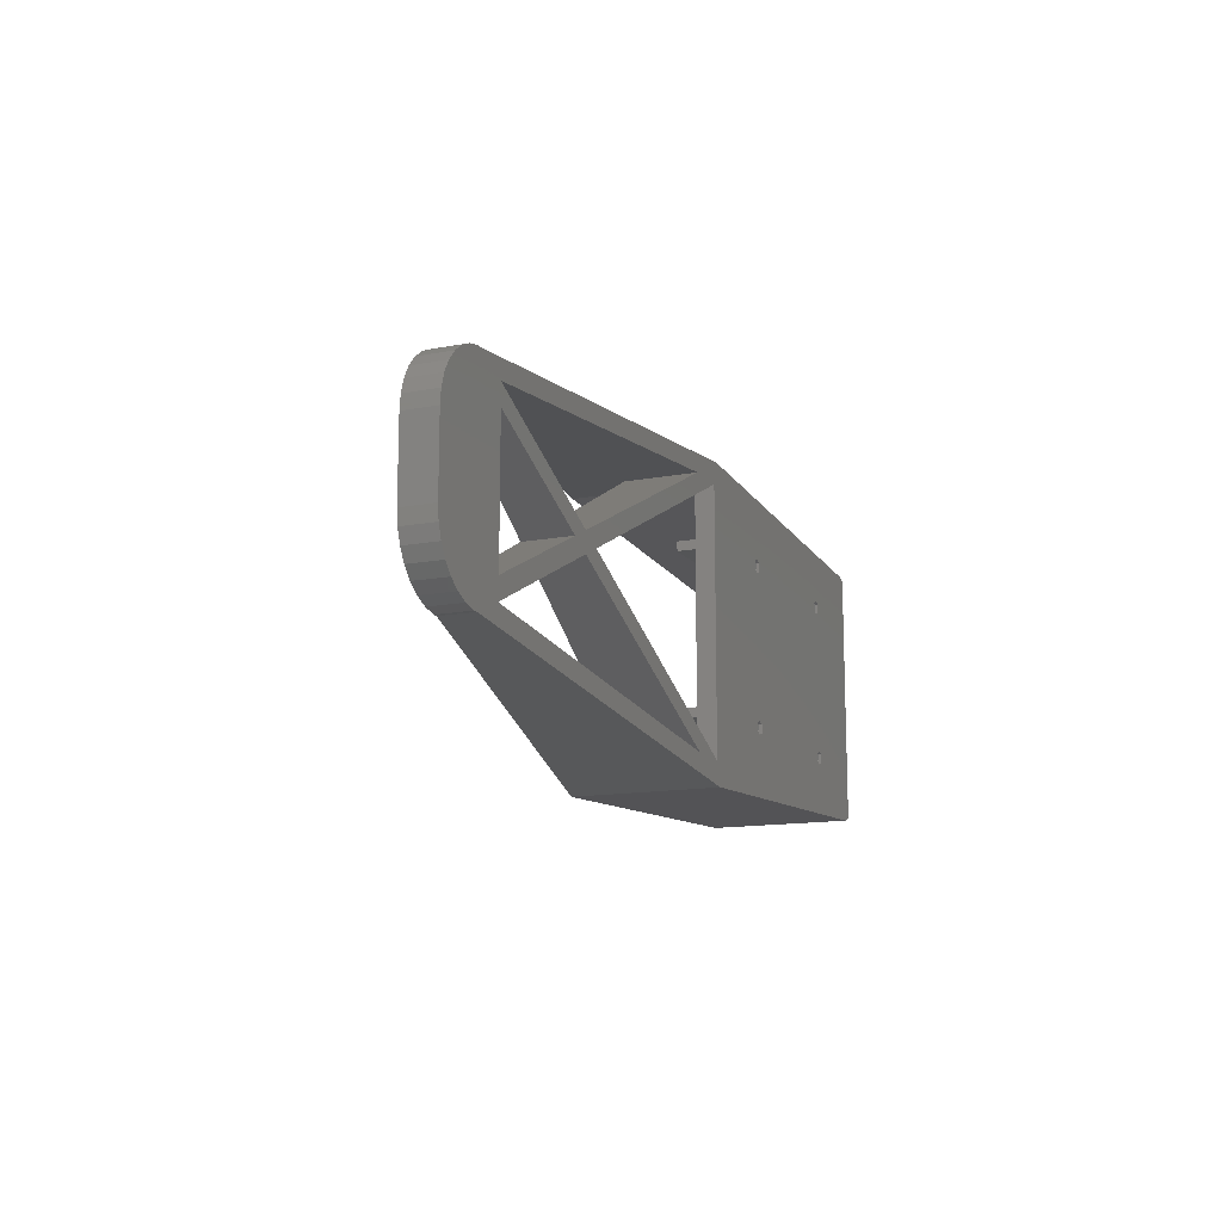
<metadata>
{"format":"stl","ext":"stl","renderer":"f3d","projection":"perspective","resolution":1024,"background":"white","views":[{"elev":-13.5,"azim":113.1,"up":"+Y"}]}
</metadata>
<code>
# stl→obj: 443 verts, 914 faces
v 31.96 23.93 -3
v -28.04 20.93 20
v 31.96 23.93 20
v -28.04 20.93 -3
v -14.5 18.75 0
v 13.75 20.16 4
v -14.5 18.75 4
v 13.75 20.16 0
v 31.96 21.07 20
v -28.04 18.07 20
v 31.49 21.05 8.893
v 31.96 21.07 9
v 31.49 21.05 8.891
v -15.25 18.71 4
v -28.04 18.07 0
v -15.25 18.71 0
v 15.25 20.24 4
v 31.49 21.05 0
v 15.25 20.24 0
v -29.71 20.38 20
v -29.71 20.38 -3
v -14.13 11.36 -3
v 13.53 11.79 -3
v -14.13 -11.36 -3
v -13.3 12.5 -3
v -15.47 -11.79 -3
v -15.47 11.79 -3
v 14.87 -11.36 -3
v 15.7 12.5 -3
v 15.7 -12.5 -3
v 14.87 11.36 -3
v 13.53 -11.79 -3
v 14.87 13.64 -3
v 33 20.33 -3
v 13.53 13.21 -3
v -14.13 13.64 -3
v -15.47 13.21 -3
v -29.71 -20.38 -3
v 75.89 0 -3
v 39.81 20.21 -3
v 79.17 1.552 -3
v 82.44 0 -3
v 103.5 13.09 -3
v 103.5 9.984 -3
v 79.17 -1.552 -3
v 39.81 -20.21 -3
v 33 -20.33 -3
v 103.5 -13.09 -3
v 103.5 -9.984 -3
v 118.5 -5.5 -3
v 118.3 -7.579 -3
v 118.5 5.5 -3
v 117.6 -9.567 -3
v 116.6 -11.38 -3
v 118.3 7.579 -3
v 115.2 -12.93 -3
v 117.6 9.567 -3
v 113.5 -14.16 -3
v 116.6 11.38 -3
v 111.6 -15.01 -3
v 115.2 12.93 -3
v 109.5 -15.45 -3
v 113.5 14.16 -3
v 108.8 -15.45 -3
v 111.6 15.01 -3
v 103.5 -13.18 -3
v 31.96 -23.93 -3
v 109.5 15.45 -3
v 108.8 15.45 -3
v 103.5 13.18 -3
v 14.87 -13.64 -3
v 13.53 -13.21 -3
v -13.3 -12.5 -3
v -14.13 -13.64 -3
v -28.04 -20.93 -3
v -15.47 -13.21 -3
v -29.71 18.62 0
v -29.71 13.25 0
v -29.71 11.75 0
v -29.71 -11.75 0
v -29.71 -13.25 0
v -29.71 -18.62 0
v -29.71 -20.38 20
v -29.71 -18.62 20
v -29.71 18.62 20
v 33 22.5 20
v 108.8 15.45 2
v 109 15.43 2
v 109 12.57 2
v 110 14 2
v 104.1 13.12 2.437
v 104.1 13.11 2.444
v 103.7 13.16 2.33
v 39.81 20.21 8.287
v 103.5 13.18 2
v 37.24 20.49 8.615
v 39.56 20.23 8.319
v 107.2 12.76 2.247
v 107.4 12.75 2.24
v 107.4 12.74 2.232
v 103.7 13.16 2
v 31.96 -23.93 20
v -28.04 -20.93 20
v 13.75 -20.16 0
v -14.5 -18.75 4
v 13.75 -20.16 4
v -14.5 -18.75 0
v 31.49 -21.05 0
v 15.25 -20.24 4
v 31.49 -21.05 8.891
v 15.25 -20.24 0
v 31.49 -21.05 8.893
v 31.96 -21.07 20
v 31.96 -21.07 9
v -28.04 -18.07 20
v -15.25 -18.71 4
v -28.04 -18.07 0
v -15.25 -18.71 0
v 33 -22.5 20
v 108.8 -15.45 2
v 109 -15.43 2
v 109 -12.57 2
v 110 -14 2
v 37.24 -20.49 8.615
v 39.56 -20.23 8.319
v 39.81 -20.21 8.287
v 104.1 -13.12 2.437
v 104.1 -13.11 2.444
v 107.2 -12.76 2.247
v 107.4 -12.75 2.24
v 107.4 -12.74 2.232
v 103.7 -13.16 2.33
v 103.5 -13.18 2
v 103.7 -13.16 2
v -15.92 -8.76 0
v -17.49 -9.848 4
v -15.92 -8.76 4
v -17.49 -9.848 0
v -10.96 -10.64 4
v -12.23 -9.208 0
v -12.23 -9.208 4
v -10.96 -10.64 0
v -10.68 -11.75 4
v -10.68 -11.75 0
v -18.38 -11.75 0
v -18.38 -11.54 4
v -18.38 -11.54 0
v -18.38 -11.75 4
v -18.38 -13.46 0
v -18.38 -13.25 4
v -18.38 -13.25 0
v -18.38 -13.46 4
v -13.75 -8.631 4
v -13.75 -8.631 0
v -10.96 -14.36 4
v -10.68 -13.25 0
v -10.68 -13.25 4
v -10.96 -14.36 0
v 15.25 16.37 4
v 13.75 16.32 4
v 14.87 13.64 4
v 13.53 13.21 4
v 11.51 15.15 4
v 13.08 16.24 4
v 18.32 13.25 4
v 30 11.75 4
v 30 13.25 4
v 18.32 11.75 4
v 15.7 12.5 4
v 18.04 14.36 4
v 16.77 15.79 4
v 18.04 10.64 4
v 14.87 11.36 4
v 16.77 9.208 4
v 13.75 8.679 4
v 15.25 8.631 4
v 18.32 -11.75 4
v 30 -13.25 4
v 30 -11.75 4
v 18.32 -13.25 4
v 15.7 -12.5 4
v 18.04 -10.64 4
v 14.87 -11.36 4
v 16.77 -9.208 4
v 18.04 -14.36 4
v 14.87 -13.64 4
v 15.25 -8.631 4
v 13.75 -8.679 4
v 13.53 11.79 4
v 10.62 13.46 4
v 10.62 11.75 4
v 10.62 13.25 4
v 10.62 11.54 4
v 13.08 8.76 4
v 11.51 9.848 4
v 16.77 -15.79 4
v 15.25 -16.37 4
v 13.75 -16.32 4
v -30 -11.75 4
v -30 -13.25 4
v -30 13.25 4
v -18.38 11.75 4
v -18.38 13.25 4
v -30 11.75 4
v -15.25 -8.679 4
v -14.13 -11.36 4
v -15.47 -11.79 4
v -15.25 -16.32 4
v -13.75 16.37 4
v -13.75 18.75 4
v -15.25 16.32 4
v -14.13 13.64 4
v -15.47 13.21 4
v -17.49 15.15 4
v -15.92 16.24 4
v 10.62 -13.25 4
v 10.62 -11.75 4
v -13.3 -12.5 4
v -14.13 -13.64 4
v -13.75 8.631 4
v -15.25 8.679 4
v -15.47 11.79 4
v -14.13 11.36 4
v -18.38 13.46 4
v -18.38 11.54 4
v -15.92 8.76 4
v -17.49 9.848 4
v -10.68 13.25 4
v -10.68 11.75 4
v -13.3 12.5 4
v -10.96 14.36 4
v -12.23 15.79 4
v -10.96 10.64 4
v -12.23 9.208 4
v -12.23 -15.79 4
v -13.75 -16.37 4
v -13.75 -18.75 4
v -15.47 -13.21 4
v -15.92 -16.24 4
v -17.49 -15.15 4
v 13.53 -13.21 4
v 10.62 -11.54 4
v 13.53 -11.79 4
v 11.51 -9.848 4
v 10.62 -13.46 4
v 13.08 -16.24 4
v 11.51 -15.15 4
v 13.08 -8.76 4
v -15.92 -16.24 0
v -15.25 -16.32 0
v -12.23 -15.79 0
v -13.75 -16.37 0
v -15.25 -8.679 0
v -17.49 -15.15 0
v 18.04 10.64 0
v 30 11.75 0
v 18.32 11.75 0
v 16.77 9.208 0
v 30 -11.75 0
v 18.04 -10.64 0
v 18.32 -11.75 0
v 16.77 -9.208 0
v 15.25 8.631 0
v 15.25 -8.631 0
v 30 13.25 0
v 33 20.33 0
v 33 -20.33 0
v 18.04 14.36 0
v 18.32 13.25 0
v 16.77 15.79 0
v 15.25 16.37 0
v 30 -13.25 0
v 18.04 -14.36 0
v 18.32 -13.25 0
v 16.77 -15.79 0
v 15.25 -16.37 0
v -30 11.75 0
v -30 13.25 0
v -30 -13.25 0
v -30 -11.75 0
v 13.08 16.24 0
v 13.75 16.32 0
v 11.51 15.15 0
v -10.96 14.36 0
v 10.62 13.46 0
v -10.68 13.25 0
v 10.62 13.25 0
v -13.75 18.75 0
v -12.23 15.79 0
v -13.75 16.37 0
v 10.62 -13.25 0
v 10.62 -13.46 0
v 13.08 -16.24 0
v 13.75 -16.32 0
v 11.51 -15.15 0
v -13.75 -18.75 0
v -10.68 11.75 0
v 10.62 11.54 0
v 10.62 11.75 0
v -10.96 10.64 0
v 10.62 -11.54 0
v 10.62 -11.75 0
v -12.23 9.208 0
v -13.75 8.631 0
v 13.08 8.76 0
v 13.75 -8.679 0
v 13.75 8.679 0
v 13.08 -8.76 0
v 11.51 9.848 0
v 11.51 -9.848 0
v -18.38 11.54 0
v -18.38 11.75 0
v -15.92 8.76 0
v -15.25 8.679 0
v -17.49 9.848 0
v -15.92 16.24 0
v -15.25 16.32 0
v -17.49 15.15 0
v -18.38 13.46 0
v -18.38 13.25 0
v 81.19 0 4.584
v 80.47 0 4.685
v 80.07 0.5472 4.685
v 103.5 -9.984 2
v 82.44 0 4.411
v 79.33 1.474 4.637
v 79.43 1.427 4.685
v 79.17 1.552 4.556
v 79.17 -1.552 4.556
v 103.5 -13.09 2
v 75.89 0 4.854
v 78.85 0 4.794
v 76.42 0 4.959
v 80.07 -0.5472 4.685
v 79.43 -1.427 4.685
v 76.2 0 4.915
v 79.33 -1.474 4.637
v 103.5 9.984 2
v 103.5 13.09 2
v 115.2 -12.93 2
v 113.5 -14.16 2
v 117.6 -9.567 2
v 118.3 -7.579 2
v 116.6 -11.38 2
v 111.6 -15.01 2
v 116.6 11.38 2
v 115.2 12.93 2
v 118.5 -5.5 2
v 118.5 5.5 2
v 109.5 -15.45 2
v 118.3 7.579 2
v 113.5 14.16 2
v 109.5 15.45 2
v 117.6 9.567 2
v 111.6 15.01 2
v -14.13 -13.64 2.5
v -15.47 -13.21 2.5
v -15.47 -13.21 -2.5
v -14.13 -13.64 -2.5
v -14.13 -11.36 -2.5
v -15.47 -11.79 -2.5
v -15.47 -11.79 2.5
v -14.13 -11.36 2.5
v -13.3 -12.5 -2.5
v -13.3 -12.5 2.5
v -13.6 -14.06 -2.5
v -15.4 -14.06 2.5
v -13.6 -14.06 2.5
v -15.4 -14.06 -2.5
v -12.7 -12.5 2.5
v -12.7 -12.5 -2.5
v -15.4 -10.94 -2.5
v -13.6 -10.94 2.5
v -15.4 -10.94 2.5
v -13.6 -10.94 -2.5
v -16.3 -12.5 2.5
v -16.3 -12.5 -2.5
v -14.13 11.36 2.5
v -15.47 11.79 2.5
v -15.47 11.79 -2.5
v -14.13 11.36 -2.5
v -14.13 13.64 -2.5
v -15.47 13.21 -2.5
v -15.47 13.21 2.5
v -14.13 13.64 2.5
v -13.3 12.5 -2.5
v -13.3 12.5 2.5
v -13.6 10.94 -2.5
v -15.4 10.94 2.5
v -13.6 10.94 2.5
v -15.4 10.94 -2.5
v -12.7 12.5 2.5
v -12.7 12.5 -2.5
v -15.4 14.06 -2.5
v -13.6 14.06 2.5
v -15.4 14.06 2.5
v -13.6 14.06 -2.5
v -16.3 12.5 2.5
v -16.3 12.5 -2.5
v 14.87 -13.64 2.5
v 13.53 -13.21 2.5
v 13.53 -13.21 -2.5
v 14.87 -13.64 -2.5
v 14.87 -11.36 -2.5
v 13.53 -11.79 -2.5
v 13.53 -11.79 2.5
v 14.87 -11.36 2.5
v 15.7 -12.5 -2.5
v 15.7 -12.5 2.5
v 15.4 -14.06 -2.5
v 13.6 -14.06 2.5
v 15.4 -14.06 2.5
v 13.6 -14.06 -2.5
v 16.3 -12.5 2.5
v 16.3 -12.5 -2.5
v 13.6 -10.94 -2.5
v 15.4 -10.94 2.5
v 13.6 -10.94 2.5
v 15.4 -10.94 -2.5
v 12.7 -12.5 2.5
v 12.7 -12.5 -2.5
v 14.87 11.36 2.5
v 13.53 11.79 2.5
v 13.53 11.79 -2.5
v 14.87 11.36 -2.5
v 14.87 13.64 -2.5
v 13.53 13.21 -2.5
v 13.53 13.21 2.5
v 14.87 13.64 2.5
v 15.7 12.5 -2.5
v 15.7 12.5 2.5
v 15.4 10.94 -2.5
v 13.6 10.94 2.5
v 15.4 10.94 2.5
v 13.6 10.94 -2.5
v 16.3 12.5 2.5
v 16.3 12.5 -2.5
v 13.6 14.06 -2.5
v 15.4 14.06 2.5
v 13.6 14.06 2.5
v 15.4 14.06 -2.5
v 12.7 12.5 2.5
v 12.7 12.5 -2.5
f 1 2 3
f 2 1 4
f 5 6 7
f 6 5 8
f 6 9 10
f 9 11 12
f 9 13 11
f 7 10 14
f 15 14 10
f 14 15 16
f 6 10 7
f 17 9 6
f 9 17 13
f 18 17 19
f 17 18 13
f 4 20 2
f 20 4 21
f 22 23 24
f 23 22 25
f 26 22 24
f 22 26 27
f 28 29 30
f 28 31 29
f 32 31 28
f 31 32 23
f 33 34 29
f 34 33 1
f 35 1 33
f 23 25 35
f 36 35 25
f 35 36 1
f 36 4 1
f 37 4 36
f 27 4 37
f 21 27 38
f 27 21 4
f 39 40 41
f 40 39 34
f 42 43 44
f 41 42 45
f 42 41 43
f 45 39 41
f 46 39 45
f 39 46 47
f 48 42 49
f 42 48 45
f 49 50 51
f 50 49 52
f 49 51 53
f 44 52 49
f 49 53 54
f 52 44 55
f 49 54 56
f 55 44 57
f 49 56 58
f 57 44 59
f 49 58 60
f 59 44 61
f 49 60 62
f 61 44 63
f 49 62 64
f 63 44 65
f 48 64 66
f 64 46 66
f 46 67 47
f 67 46 64
f 49 64 48
f 65 44 68
f 68 44 69
f 43 69 44
f 70 69 43
f 40 69 70
f 40 1 69
f 34 1 40
f 71 47 67
f 47 30 34
f 29 34 30
f 47 71 30
f 67 72 71
f 73 32 72
f 24 32 73
f 32 24 23
f 74 72 67
f 72 74 73
f 75 26 76
f 38 26 75
f 26 38 27
f 74 75 76
f 75 74 67
f 21 77 20
f 21 78 77
f 21 79 78
f 21 80 79
f 38 80 21
f 80 38 81
f 81 38 82
f 83 82 38
f 82 83 84
f 20 77 85
f 86 3 9
f 2 9 3
f 2 10 9
f 20 10 2
f 10 20 85
f 77 10 85
f 10 77 15
f 87 3 88
f 1 87 69
f 87 1 3
f 86 89 90
f 89 86 9
f 9 91 92
f 9 93 91
f 94 95 93
f 40 95 94
f 95 40 70
f 96 9 12
f 97 9 96
f 94 9 97
f 93 9 94
f 98 9 92
f 99 9 98
f 100 9 99
f 9 100 89
f 93 95 101
f 88 86 90
f 86 88 3
f 75 102 103
f 102 75 67
f 104 105 106
f 105 104 107
f 108 109 110
f 109 108 111
f 112 113 114
f 110 113 112
f 109 113 110
f 113 109 106
f 113 106 115
f 105 115 106
f 116 115 105
f 117 116 118
f 116 117 115
f 38 103 83
f 103 38 75
f 102 119 113
f 103 113 115
f 113 103 102
f 84 103 115
f 103 84 83
f 117 84 115
f 84 117 82
f 67 120 102
f 120 67 64
f 102 120 121
f 122 119 123
f 119 122 113
f 113 124 114
f 113 125 124
f 113 126 125
f 127 113 128
f 113 129 128
f 113 130 129
f 113 131 130
f 131 113 122
f 132 113 127
f 113 132 126
f 133 132 134
f 132 133 126
f 46 133 66
f 133 46 126
f 119 121 123
f 121 119 102
f 135 136 137
f 136 135 138
f 139 140 141
f 140 139 142
f 143 142 139
f 142 143 144
f 145 146 147
f 146 145 148
f 149 150 151
f 150 149 152
f 147 136 138
f 136 147 146
f 140 153 141
f 153 140 154
f 155 156 157
f 156 155 158
f 6 159 17
f 159 6 160
f 159 160 161
f 160 162 161
f 163 162 164
f 164 162 160
f 165 166 167
f 165 168 166
f 169 165 170
f 165 169 168
f 161 170 171
f 168 169 172
f 173 172 169
f 161 171 159
f 170 161 169
f 172 173 174
f 175 176 173
f 174 173 176
f 177 178 179
f 177 180 178
f 181 177 182
f 177 181 180
f 183 182 184
f 180 181 185
f 186 185 181
f 183 184 187
f 182 183 181
f 176 175 187
f 188 187 175
f 189 175 173
f 190 162 163
f 191 189 192
f 192 162 190
f 193 189 191
f 162 192 189
f 194 189 195
f 189 194 175
f 189 193 195
f 185 186 196
f 196 186 197
f 198 197 186
f 106 197 198
f 197 106 109
f 199 150 148
f 150 199 200
f 201 202 203
f 202 201 204
f 153 205 206
f 205 207 206
f 136 207 137
f 137 207 205
f 105 208 116
f 7 209 210
f 209 7 211
f 211 7 14
f 209 211 212
f 211 213 212
f 214 213 215
f 215 213 211
f 143 216 217
f 143 157 216
f 218 143 139
f 143 218 157
f 206 139 141
f 157 218 155
f 219 155 218
f 206 141 153
f 139 206 218
f 220 221 153
f 205 153 221
f 222 221 223
f 224 213 214
f 202 222 203
f 203 213 224
f 225 222 202
f 213 203 222
f 226 222 227
f 222 226 221
f 222 225 227
f 228 191 192
f 228 229 191
f 230 228 231
f 228 230 229
f 212 231 232
f 229 230 233
f 223 233 230
f 212 232 209
f 231 212 230
f 233 223 234
f 221 220 223
f 234 223 220
f 155 219 235
f 235 219 236
f 208 236 219
f 105 236 208
f 236 105 237
f 238 208 219
f 146 207 136
f 150 238 148
f 148 207 146
f 152 238 150
f 207 148 238
f 239 238 240
f 238 239 208
f 238 152 240
f 241 198 186
f 242 243 244
f 216 241 217
f 217 243 242
f 245 241 216
f 243 217 241
f 246 241 247
f 241 246 198
f 241 245 247
f 187 188 183
f 188 243 183
f 244 243 248
f 248 243 188
f 249 208 239
f 208 249 250
f 235 158 155
f 158 235 251
f 252 235 236
f 235 252 251
f 253 137 205
f 137 253 135
f 254 239 240
f 239 254 249
f 254 152 149
f 152 254 240
f 255 256 257
f 258 256 255
f 256 258 259
f 259 260 261
f 262 259 258
f 259 262 260
f 263 262 258
f 262 263 264
f 265 266 18
f 266 256 267
f 266 265 256
f 268 265 18
f 265 268 269
f 18 270 268
f 19 270 18
f 270 19 271
f 259 267 256
f 272 267 259
f 267 272 108
f 273 272 274
f 272 273 108
f 275 108 273
f 111 275 276
f 275 111 108
f 277 78 79
f 78 277 278
f 279 80 81
f 80 279 280
f 8 281 282
f 8 283 281
f 284 283 8
f 285 286 287
f 283 284 285
f 285 284 286
f 288 284 8
f 284 288 289
f 288 8 5
f 289 288 290
f 291 156 292
f 293 104 294
f 295 104 293
f 158 295 292
f 158 292 156
f 295 158 104
f 296 158 251
f 296 251 252
f 158 296 104
f 104 296 107
f 297 298 299
f 298 300 301
f 298 297 300
f 142 301 300
f 144 301 142
f 301 144 302
f 303 142 300
f 303 140 142
f 304 140 303
f 140 304 154
f 305 306 307
f 305 308 306
f 309 308 305
f 309 310 308
f 298 310 309
f 310 298 301
f 79 311 312
f 311 79 147
f 80 147 79
f 147 80 145
f 313 253 314
f 313 135 253
f 315 135 313
f 315 138 135
f 311 138 315
f 138 311 147
f 16 316 317
f 16 318 316
f 15 318 16
f 15 319 318
f 78 319 15
f 78 15 77
f 319 78 320
f 81 149 151
f 149 81 117
f 117 81 82
f 249 118 250
f 254 118 249
f 254 117 118
f 117 254 149
f 231 289 232
f 289 231 284
f 228 284 231
f 284 228 286
f 313 221 226
f 221 313 314
f 233 297 229
f 297 233 300
f 316 214 215
f 214 316 318
f 234 300 233
f 300 234 303
f 311 202 312
f 202 311 225
f 320 224 319
f 224 320 203
f 319 214 318
f 214 319 224
f 304 234 220
f 234 304 303
f 317 215 211
f 215 317 316
f 289 209 232
f 209 289 290
f 315 226 227
f 226 315 313
f 315 225 311
f 225 315 227
f 308 244 248
f 244 308 310
f 182 262 184
f 262 182 260
f 177 260 182
f 260 177 261
f 302 242 301
f 242 302 217
f 292 216 291
f 216 292 245
f 301 244 310
f 244 301 242
f 185 274 180
f 274 185 273
f 293 198 246
f 198 293 294
f 196 273 185
f 273 196 275
f 276 196 197
f 196 276 275
f 306 248 188
f 248 306 308
f 262 187 184
f 187 262 264
f 295 246 247
f 246 295 293
f 295 245 292
f 245 295 247
f 281 163 164
f 163 281 283
f 170 270 171
f 270 170 268
f 165 268 170
f 268 165 269
f 287 190 285
f 190 287 192
f 298 191 299
f 191 298 193
f 285 163 283
f 163 285 190
f 172 257 168
f 257 172 255
f 305 175 194
f 175 305 307
f 174 255 172
f 255 174 258
f 263 174 176
f 174 263 258
f 282 164 160
f 164 282 281
f 270 159 171
f 159 270 271
f 309 194 195
f 194 309 305
f 309 193 298
f 193 309 195
f 209 288 210
f 288 209 290
f 237 252 236
f 252 237 296
f 153 304 220
f 304 153 154
f 317 14 16
f 14 317 211
f 253 221 314
f 221 253 205
f 118 208 250
f 208 118 116
f 288 7 210
f 7 288 5
f 107 237 105
f 237 107 296
f 159 19 17
f 19 159 271
f 187 263 176
f 263 187 264
f 109 276 197
f 276 109 111
f 282 6 8
f 6 282 160
f 306 175 307
f 175 306 188
f 104 198 294
f 198 104 106
f 178 259 179
f 259 178 272
f 279 199 280
f 199 279 200
f 80 148 145
f 148 80 199
f 199 80 280
f 259 177 179
f 177 259 261
f 302 143 217
f 143 302 144
f 81 200 279
f 200 81 150
f 150 81 151
f 274 178 180
f 178 274 272
f 156 216 157
f 216 156 291
f 166 265 167
f 265 166 256
f 277 201 278
f 201 277 204
f 78 203 320
f 203 78 201
f 201 78 278
f 265 165 167
f 165 265 269
f 287 228 192
f 228 287 286
f 79 204 277
f 204 79 202
f 202 79 312
f 257 166 168
f 166 257 256
f 297 191 229
f 191 297 299
f 267 34 266
f 34 267 47
f 321 130 131
f 130 321 322
f 97 322 323
f 322 97 96
f 324 325 122
f 42 324 49
f 324 42 325
f 326 94 327
f 328 94 326
f 40 328 41
f 328 40 94
f 325 131 122
f 131 325 321
f 94 323 327
f 323 94 97
f 329 330 132
f 45 330 329
f 330 45 48
f 132 330 134
f 266 13 18
f 13 266 331
f 39 266 34
f 266 39 331
f 332 12 333
f 334 128 129
f 128 334 335
f 96 332 322
f 332 96 12
f 322 129 130
f 129 322 334
f 12 336 333
f 336 12 11
f 335 127 128
f 127 335 337
f 337 132 127
f 132 337 329
f 11 331 336
f 331 11 13
f 336 114 333
f 114 336 112
f 91 327 92
f 327 91 326
f 332 124 322
f 124 332 114
f 98 322 99
f 322 98 323
f 322 125 334
f 125 322 124
f 99 321 100
f 321 99 322
f 333 114 332
f 92 323 98
f 323 92 327
f 100 325 89
f 325 100 321
f 334 126 335
f 126 334 125
f 331 112 336
f 112 331 110
f 93 326 91
f 326 93 328
f 42 338 325
f 338 42 44
f 325 338 89
f 126 337 335
f 126 329 337
f 46 329 126
f 329 46 45
f 339 93 101
f 93 339 328
f 41 339 43
f 339 41 328
f 39 267 331
f 267 39 47
f 267 110 331
f 110 267 108
f 58 340 341
f 340 58 56
f 342 51 343
f 51 342 53
f 340 54 344
f 54 340 56
f 60 341 345
f 341 60 58
f 346 61 347
f 61 346 59
f 43 95 70
f 95 43 339
f 49 338 44
f 338 49 324
f 66 330 48
f 330 66 133
f 348 52 349
f 52 348 50
f 343 50 348
f 50 343 51
f 64 350 120
f 350 64 62
f 349 55 351
f 55 349 52
f 61 352 347
f 352 61 63
f 68 87 353
f 87 68 69
f 354 59 346
f 59 354 57
f 62 345 350
f 345 62 60
f 65 353 355
f 353 65 68
f 338 122 89
f 122 338 324
f 122 348 89
f 348 122 123
f 354 89 351
f 351 89 349
f 346 89 354
f 349 89 348
f 347 89 346
f 348 123 343
f 352 89 347
f 343 123 342
f 89 352 90
f 342 123 344
f 90 352 355
f 344 123 340
f 340 123 341
f 353 90 355
f 353 88 90
f 88 353 87
f 341 123 345
f 123 350 345
f 121 350 123
f 350 121 120
f 95 339 101
f 330 133 134
f 351 57 354
f 57 351 55
f 63 355 352
f 355 63 65
f 344 53 342
f 53 344 54
f 356 238 219
f 238 356 357
f 74 358 359
f 358 74 76
f 26 360 361
f 360 26 24
f 362 206 207
f 206 362 363
f 73 360 24
f 360 73 364
f 365 206 363
f 206 365 218
f 238 362 207
f 362 238 357
f 358 26 361
f 26 358 76
f 74 364 73
f 364 74 359
f 356 218 365
f 218 356 219
f 366 367 368
f 367 366 369
f 366 370 371
f 370 366 368
f 372 373 374
f 373 372 375
f 371 373 375
f 373 371 370
f 376 372 374
f 372 376 377
f 367 377 376
f 377 367 369
f 368 365 370
f 368 356 365
f 367 356 368
f 367 357 356
f 357 376 362
f 376 357 367
f 365 373 370
f 363 373 365
f 363 374 373
f 362 374 363
f 374 362 376
f 375 364 371
f 375 360 364
f 372 360 375
f 372 361 360
f 361 377 358
f 377 361 372
f 364 366 371
f 359 366 364
f 359 369 366
f 358 369 359
f 369 358 377
f 378 222 223
f 222 378 379
f 22 380 381
f 380 22 27
f 37 382 383
f 382 37 36
f 384 212 213
f 212 384 385
f 25 382 36
f 382 25 386
f 387 212 385
f 212 387 230
f 222 384 213
f 384 222 379
f 380 37 383
f 37 380 27
f 22 386 25
f 386 22 381
f 378 230 387
f 230 378 223
f 388 389 390
f 389 388 391
f 388 392 393
f 392 388 390
f 394 395 396
f 395 394 397
f 393 395 397
f 395 393 392
f 398 394 396
f 394 398 399
f 389 399 398
f 399 389 391
f 390 387 392
f 390 378 387
f 389 378 390
f 389 379 378
f 379 398 384
f 398 379 389
f 387 395 392
f 385 395 387
f 385 396 395
f 384 396 385
f 396 384 398
f 397 386 393
f 397 382 386
f 394 382 397
f 394 383 382
f 383 399 380
f 399 383 394
f 386 388 393
f 381 388 386
f 381 391 388
f 380 391 381
f 391 380 399
f 400 241 186
f 241 400 401
f 71 402 403
f 402 71 72
f 32 404 405
f 404 32 28
f 406 183 243
f 183 406 407
f 30 404 28
f 404 30 408
f 409 183 407
f 183 409 181
f 241 406 243
f 406 241 401
f 402 32 405
f 32 402 72
f 71 408 30
f 408 71 403
f 400 181 409
f 181 400 186
f 410 411 412
f 411 410 413
f 410 414 415
f 414 410 412
f 416 417 418
f 417 416 419
f 415 417 419
f 417 415 414
f 420 416 418
f 416 420 421
f 411 421 420
f 421 411 413
f 412 409 414
f 412 400 409
f 411 400 412
f 411 401 400
f 401 420 406
f 420 401 411
f 409 417 414
f 407 417 409
f 407 418 417
f 406 418 407
f 418 406 420
f 419 408 415
f 419 404 408
f 416 404 419
f 416 405 404
f 405 421 402
f 421 405 416
f 408 410 415
f 403 410 408
f 403 413 410
f 402 413 403
f 413 402 421
f 422 189 173
f 189 422 423
f 31 424 425
f 424 31 23
f 35 426 427
f 426 35 33
f 428 161 162
f 161 428 429
f 29 426 33
f 426 29 430
f 431 161 429
f 161 431 169
f 189 428 162
f 428 189 423
f 424 35 427
f 35 424 23
f 31 430 29
f 430 31 425
f 422 169 431
f 169 422 173
f 432 433 434
f 433 432 435
f 432 436 437
f 436 432 434
f 438 439 440
f 439 438 441
f 437 439 441
f 439 437 436
f 442 438 440
f 438 442 443
f 433 443 442
f 443 433 435
f 434 431 436
f 434 422 431
f 433 422 434
f 433 423 422
f 423 442 428
f 442 423 433
f 431 439 436
f 429 439 431
f 429 440 439
f 428 440 429
f 440 428 442
f 441 430 437
f 441 426 430
f 438 426 441
f 438 427 426
f 427 443 424
f 443 427 438
f 430 432 437
f 425 432 430
f 425 435 432
f 424 435 425
f 435 424 443

</code>
